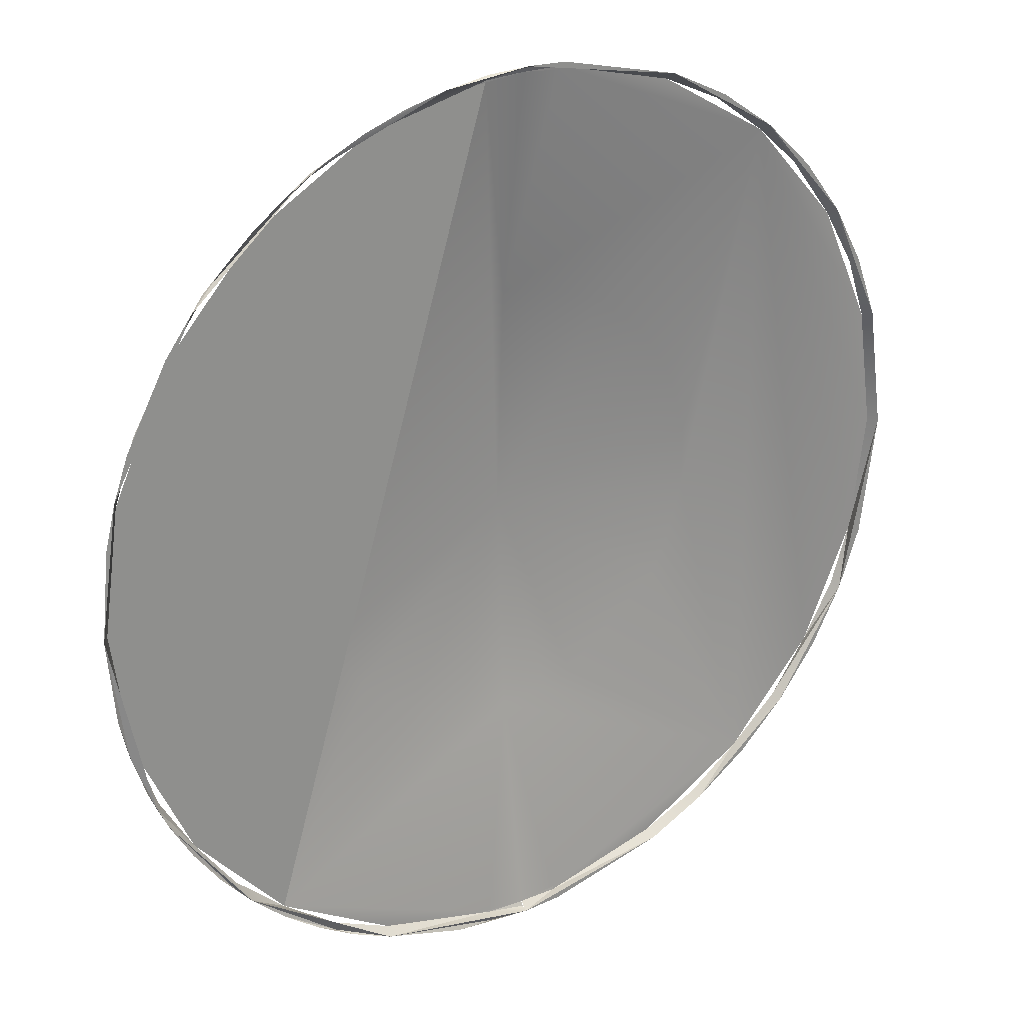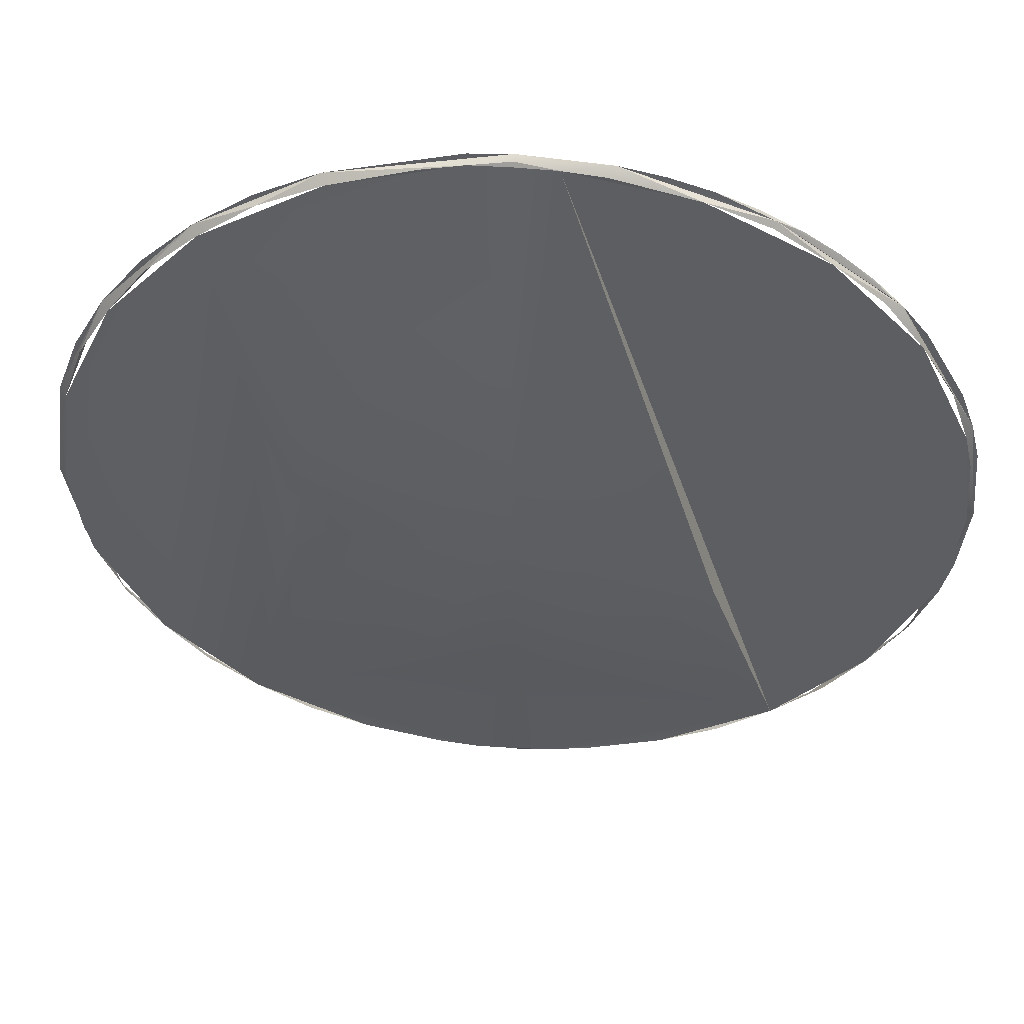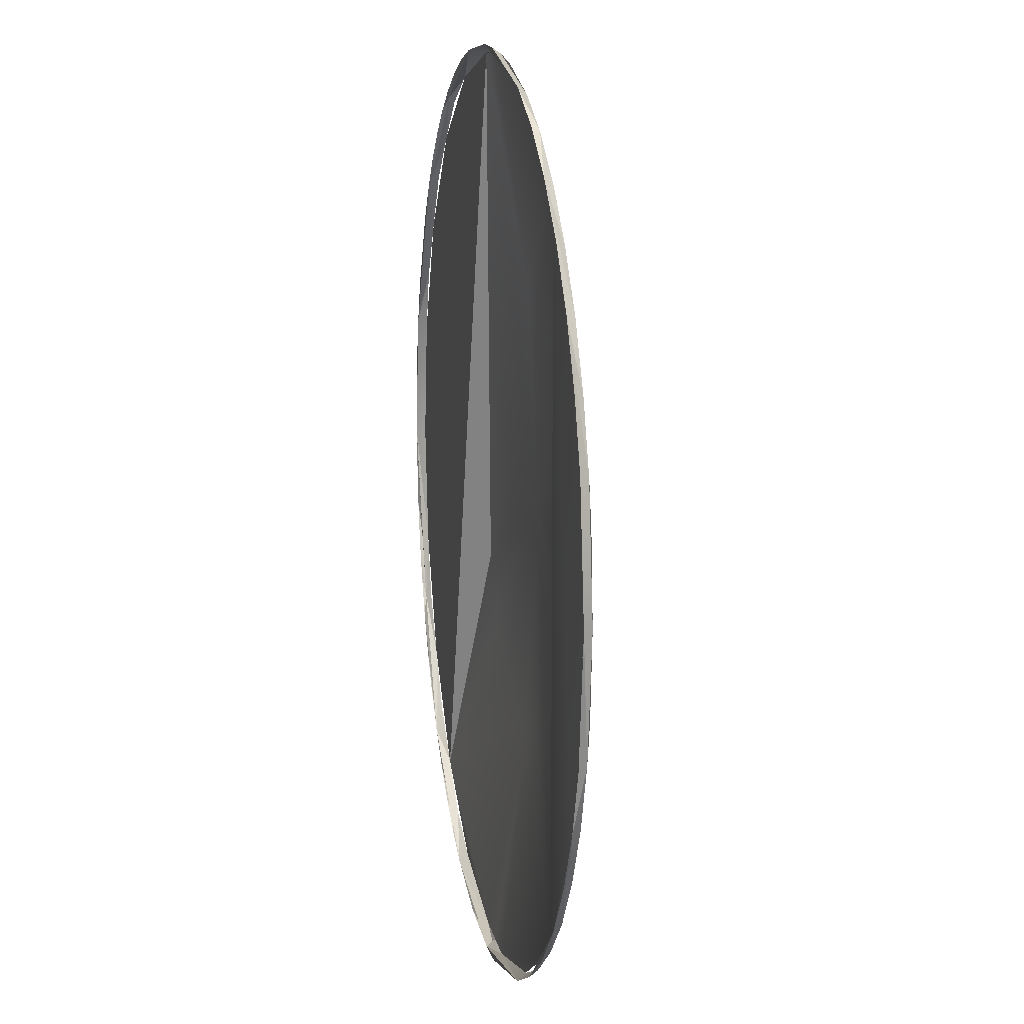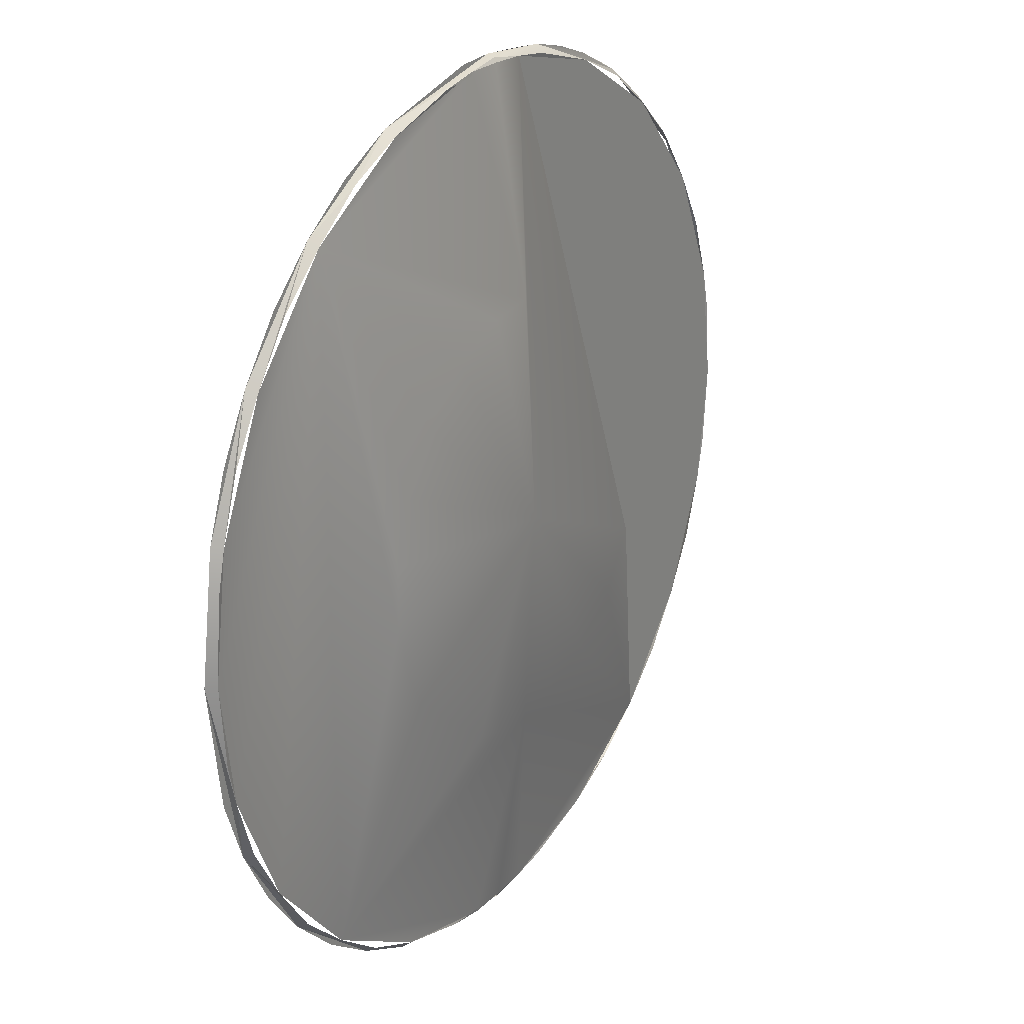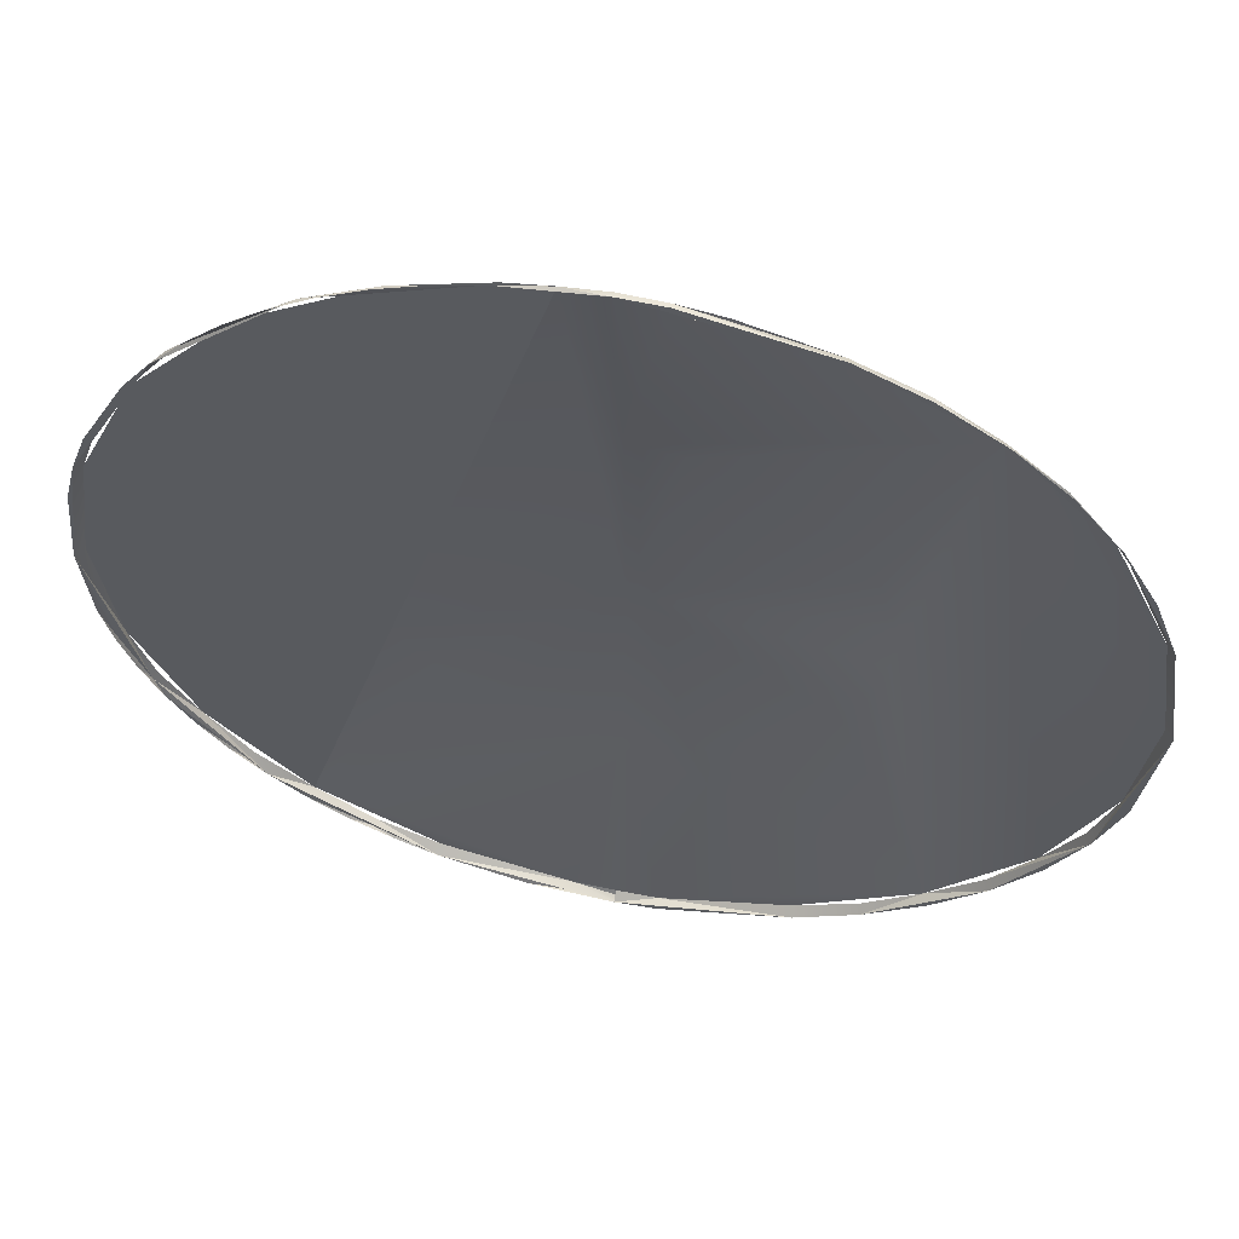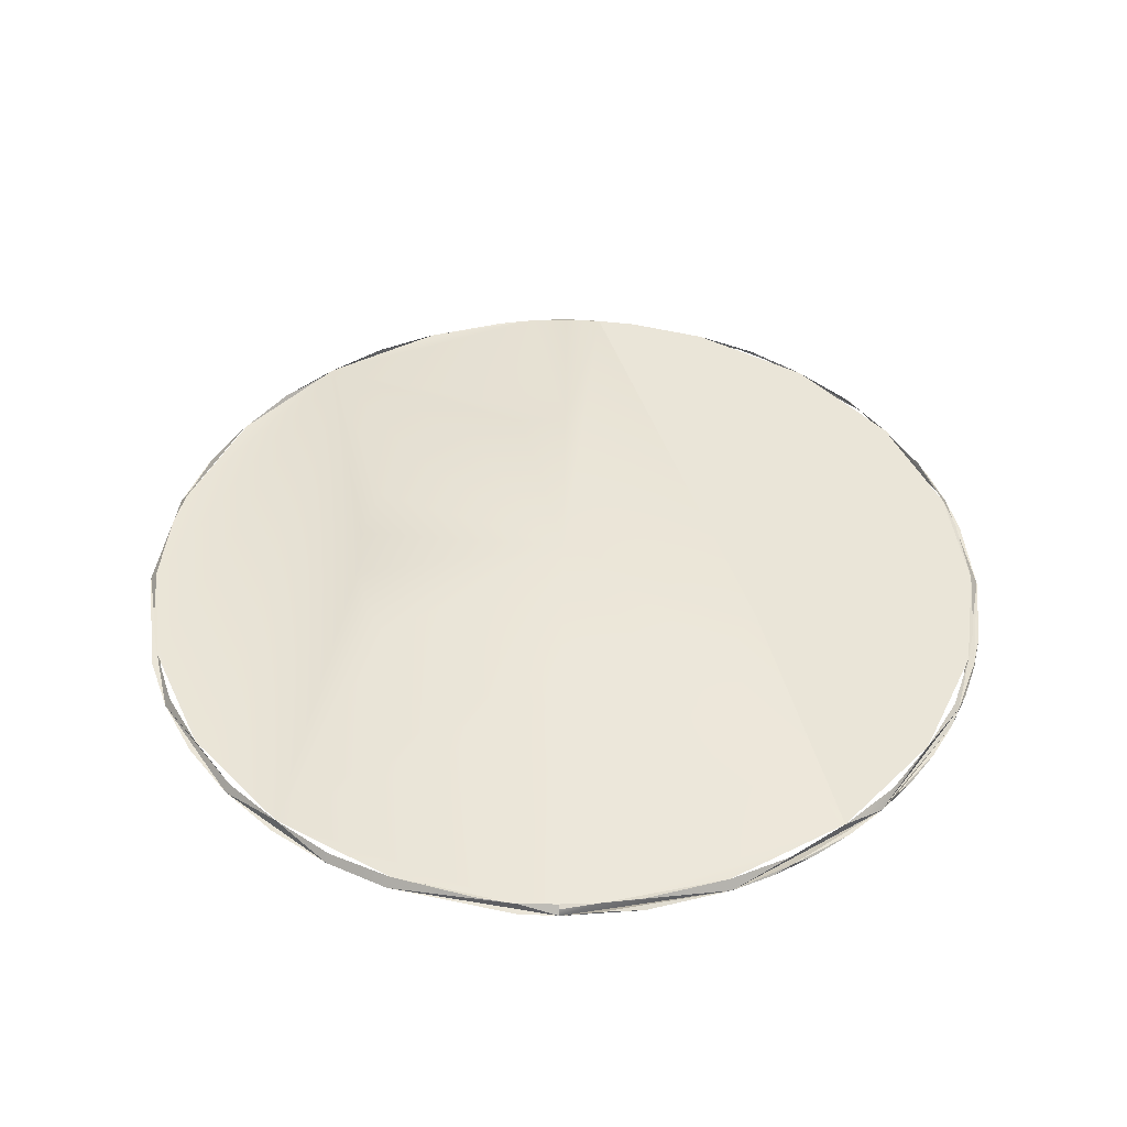
<metadata>
{"format":"obj","ext":"obj","renderer":"f3d","projection":"perspective","resolution":1024,"background":"white","views":[{"elev":25.1,"azim":146.0,"up":"+Y"},{"elev":51.2,"azim":3.6,"up":"+Y"},{"elev":12.5,"azim":-100.7,"up":"+Y"},{"elev":23.9,"azim":-58.2,"up":"+Y"},{"elev":57.7,"azim":-168.8,"up":"+Y"},{"elev":44.6,"azim":0.5,"up":"+Z"}]}
</metadata>
<code>
o mesh119/mesh119-geometry#mesh119-geometry
v 0.4163 -0.0695 0.5373
v 0.4174 -0.07387 0.5371
v 0.4186 -0.07337 0.5371
v 0.4163 -0.07399 0.5371
v 0.422 -0.07644 0.5364
v 0.4197 -0.0725 0.5371
v 0.4153 -0.07387 0.5371
v 0.4204 -0.07135 0.5371
v 0.4147 -0.07367 0.5371
v 0.4107 -0.07644 0.5364
v 0.4171 -0.0784 0.5364
v 0.4171 -0.06059 0.5364
v 0.4126 -0.07195 0.5371
v 0.4155 -0.07843 0.5364
v 0.4163 -0.07843 0.5364
v 0.4196 -0.07781 0.5364
v 0.4163 -0.065 0.5371
v 0.4122 -0.07135 0.5371
v 0.413 -0.07781 0.5364
v 0.4163 -0.07852 0.5364
v 0.418 -0.07828 0.5364
v 0.4197 -0.07794 0.5363
v 0.4238 -0.07439 0.5364
v 0.4163 -0.06056 0.5364
v 0.4153 -0.06512 0.5371
v 0.4119 -0.0701 0.5371
v 0.4147 -0.07828 0.5364
v 0.413 -0.07794 0.5363
v 0.4163 -0.07858 0.5363
v 0.4208 -0.07724 0.5364
v 0.4249 -0.07196 0.5364
v 0.4155 -0.06056 0.5364
v 0.418 -0.06071 0.5364
v 0.4163 -0.06046 0.5364
v 0.4107 -0.06255 0.5364
v 0.4141 -0.06562 0.5371
v 0.4119 -0.06889 0.5371
v 0.4118 -0.07724 0.5364
v 0.4227 -0.07592 0.5363
v 0.4171 -0.07853 0.5363
v 0.4253 -0.0695 0.5364
v 0.4147 -0.06071 0.5364
v 0.4196 -0.06118 0.5364
v 0.4181 -0.06058 0.5363
v 0.413 -0.06649 0.5371
v 0.4122 -0.06764 0.5371
v 0.4117 -0.07734 0.5363
v 0.4155 -0.07854 0.5363
v 0.4209 -0.07733 0.5363
v 0.418 -0.07843 0.5363
v 0.4251 -0.07112 0.5364
v 0.4254 -0.0695 0.5363
v 0.4249 -0.06703 0.5364
v 0.413 -0.06118 0.5364
v 0.4163 -0.06041 0.5363
v 0.422 -0.06255 0.5364
v 0.4088 -0.07439 0.5364
v 0.423 -0.0755 0.5364
v 0.4205 -0.07756 0.5363
v 0.4221 -0.07655 0.5363
v 0.4246 -0.07325 0.5363
v 0.4251 -0.06787 0.5364
v 0.4238 -0.0646 0.5364
v 0.413 -0.06105 0.5363
v 0.4209 -0.06166 0.5363
v 0.4171 -0.06046 0.5363
v 0.4077 -0.07196 0.5364
v 0.4096 -0.07558 0.5363
v 0.4213 -0.0771 0.5363
v 0.425 -0.06687 0.5363
v 0.4245 -0.07321 0.5364
v 0.425 -0.07199 0.5363
v 0.4118 -0.06175 0.5364
v 0.4155 -0.06045 0.5363
v 0.4198 -0.0611 0.5363
v 0.4208 -0.06175 0.5364
v 0.4074 -0.0695 0.5364
v 0.4097 -0.0755 0.5364
v 0.4106 -0.07655 0.5363
v 0.4245 -0.06578 0.5364
v 0.4252 -0.06774 0.5363
v 0.4251 -0.072 0.5363
v 0.4253 -0.07115 0.5363
v 0.4106 -0.06244 0.5363
v 0.4206 -0.06149 0.5363
v 0.419 -0.0608 0.5363
v 0.4077 -0.06703 0.5364
v 0.4075 -0.07112 0.5364
v 0.4072 -0.0695 0.5363
v 0.4081 -0.07326 0.5363
v 0.4244 -0.07367 0.5363
v 0.4248 -0.07284 0.5363
v 0.4117 -0.06165 0.5363
v 0.4214 -0.06195 0.5363
v 0.4233 -0.06372 0.5363
v 0.4088 -0.0646 0.5364
v 0.4075 -0.06787 0.5364
v 0.4076 -0.06699 0.5363
v 0.4087 -0.07447 0.5363
v 0.4231 -0.07557 0.5363
v 0.4097 -0.06349 0.5364
v 0.4221 -0.06248 0.5363
v 0.4231 -0.06342 0.5363
v 0.423 -0.06349 0.5364
v 0.4087 -0.06452 0.5363
v 0.4082 -0.07321 0.5364
v 0.4076 -0.072 0.5363
v 0.4234 -0.07522 0.5363
v 0.4239 -0.07447 0.5363
v 0.4247 -0.06602 0.5363
v 0.4227 -0.06307 0.5363
v 0.4082 -0.06578 0.5364
v 0.4081 -0.06573 0.5363
v 0.4239 -0.06443 0.5363
v 0.4096 -0.06341 0.5363
f 1 2 3
f 3 2 1
f 1 4 2
f 2 4 1
f 3 2 5
f 5 2 3
f 1 3 6
f 6 3 1
f 1 7 4
f 4 7 1
f 2 4 5
f 5 4 2
f 6 3 5
f 5 3 6
f 1 6 8
f 8 6 1
f 1 9 7
f 7 9 1
f 7 10 4
f 4 10 7
f 4 11 5
f 5 11 4
f 8 6 5
f 5 6 8
f 12 1 8
f 8 1 12
f 1 13 9
f 9 13 1
f 9 10 7
f 7 10 9
f 4 10 14
f 14 10 4
f 4 15 11
f 11 15 4
f 5 11 16
f 16 11 5
f 12 8 5
f 5 8 12
f 12 17 1
f 1 17 12
f 1 18 13
f 13 18 1
f 13 10 9
f 9 10 13
f 10 19 14
f 14 19 10
f 4 14 15
f 15 14 4
f 11 15 20
f 20 15 11
f 21 15 11
f 11 15 21
f 16 21 11
f 11 21 16
f 22 16 11
f 11 16 22
f 23 12 5
f 5 12 23
f 24 17 12
f 12 17 24
f 17 25 1
f 1 25 17
f 1 26 18
f 18 26 1
f 18 10 13
f 13 10 18
f 19 14 27
f 27 14 19
f 14 19 28
f 28 19 14
f 29 15 14
f 14 15 29
f 27 14 15
f 15 14 27
f 11 20 29
f 29 20 11
f 30 16 22
f 22 16 30
f 22 11 29
f 29 11 22
f 12 23 31
f 31 23 12
f 24 32 17
f 17 32 24
f 24 33 12
f 12 33 24
f 34 24 12
f 12 24 34
f 35 25 17
f 17 25 35
f 25 36 1
f 1 36 25
f 37 26 1
f 1 26 37
f 26 10 18
f 18 10 26
f 38 28 19
f 19 28 38
f 29 14 28
f 28 14 29
f 39 30 22
f 22 30 39
f 22 29 40
f 40 29 22
f 12 31 41
f 41 31 12
f 24 32 42
f 42 32 24
f 34 32 24
f 24 32 34
f 32 35 17
f 17 35 32
f 12 33 43
f 43 33 12
f 44 34 12
f 12 34 44
f 35 36 25
f 25 36 35
f 36 45 1
f 1 45 36
f 35 26 37
f 37 26 35
f 46 37 1
f 1 37 46
f 26 35 10
f 10 35 26
f 28 38 47
f 47 38 28
f 28 48 29
f 29 48 28
f 39 5 30
f 30 5 39
f 39 22 49
f 49 22 39
f 50 40 29
f 29 40 50
f 22 40 50
f 50 40 22
f 41 51 31
f 31 51 41
f 52 41 31
f 31 41 52
f 12 41 53
f 53 41 12
f 32 54 42
f 42 54 32
f 55 32 34
f 34 32 55
f 32 54 35
f 35 54 32
f 12 56 43
f 43 56 12
f 44 12 43
f 43 12 44
f 44 55 34
f 34 55 44
f 35 45 36
f 36 45 35
f 45 46 1
f 1 46 45
f 35 37 46
f 46 37 35
f 35 57 10
f 10 57 35
f 38 10 47
f 47 10 38
f 58 5 39
f 39 5 58
f 49 22 59
f 59 22 49
f 39 49 60
f 60 49 39
f 52 53 41
f 41 53 52
f 52 31 61
f 61 31 52
f 53 62 41
f 41 62 53
f 12 53 63
f 63 53 12
f 32 64 54
f 54 64 32
f 55 64 32
f 32 64 55
f 12 63 56
f 56 63 12
f 65 44 43
f 43 44 65
f 44 55 66
f 66 55 44
f 35 46 45
f 45 46 35
f 57 35 67
f 67 35 57
f 47 10 68
f 68 10 47
f 39 23 58
f 58 23 39
f 69 49 59
f 59 49 69
f 60 49 69
f 69 49 60
f 70 53 52
f 52 53 70
f 31 71 61
f 61 71 31
f 52 61 72
f 72 61 52
f 54 64 73
f 73 64 54
f 55 74 64
f 64 74 55
f 44 65 75
f 75 65 44
f 43 76 65
f 65 76 43
f 67 35 77
f 77 35 67
f 10 78 68
f 68 78 10
f 68 79 47
f 47 79 68
f 39 61 23
f 23 61 39
f 70 80 53
f 53 80 70
f 70 52 81
f 81 52 70
f 71 23 61
f 61 23 71
f 82 72 61
f 61 72 82
f 52 72 83
f 83 72 52
f 64 84 73
f 73 84 64
f 65 85 75
f 75 85 65
f 44 75 86
f 86 75 44
f 65 76 56
f 56 76 65
f 77 35 87
f 87 35 77
f 77 67 88
f 88 67 77
f 89 67 77
f 77 67 89
f 68 78 90
f 90 78 68
f 61 39 91
f 91 39 61
f 70 63 80
f 80 63 70
f 83 72 82
f 82 72 83
f 82 61 92
f 92 61 82
f 64 93 84
f 84 93 64
f 73 84 35
f 35 84 73
f 94 85 65
f 65 85 94
f 95 65 56
f 56 65 95
f 87 35 96
f 96 35 87
f 87 77 97
f 97 77 87
f 98 77 87
f 87 77 98
f 90 67 89
f 89 67 90
f 77 98 89
f 89 98 77
f 90 78 57
f 57 78 90
f 90 99 68
f 68 99 90
f 39 100 91
f 91 100 39
f 92 61 91
f 91 61 92
f 95 63 70
f 70 63 95
f 35 84 101
f 101 84 35
f 65 102 94
f 94 102 65
f 65 95 103
f 103 95 65
f 95 56 104
f 104 56 95
f 98 87 105
f 105 87 98
f 90 106 67
f 67 106 90
f 89 107 90
f 90 107 89
f 90 57 106
f 106 57 90
f 108 100 39
f 39 100 108
f 91 100 109
f 109 100 91
f 104 63 95
f 95 63 104
f 110 95 70
f 70 95 110
f 84 96 101
f 101 96 84
f 65 103 102
f 102 103 65
f 111 103 95
f 95 103 111
f 105 87 112
f 112 87 105
f 105 113 98
f 98 113 105
f 109 100 108
f 108 100 109
f 95 110 114
f 114 110 95
f 105 96 84
f 84 96 105
f 103 111 102
f 102 111 103
f 105 112 96
f 96 112 105
f 84 115 105
f 105 115 84

</code>
